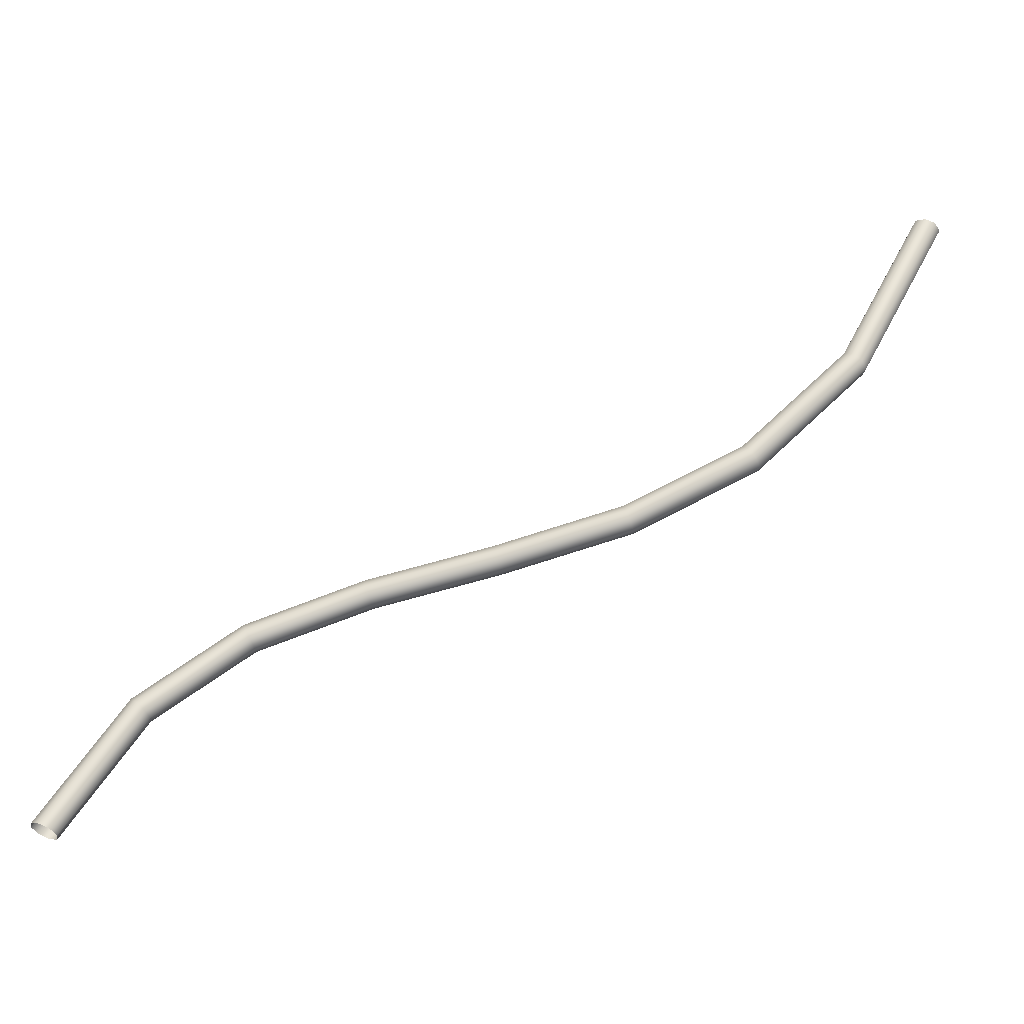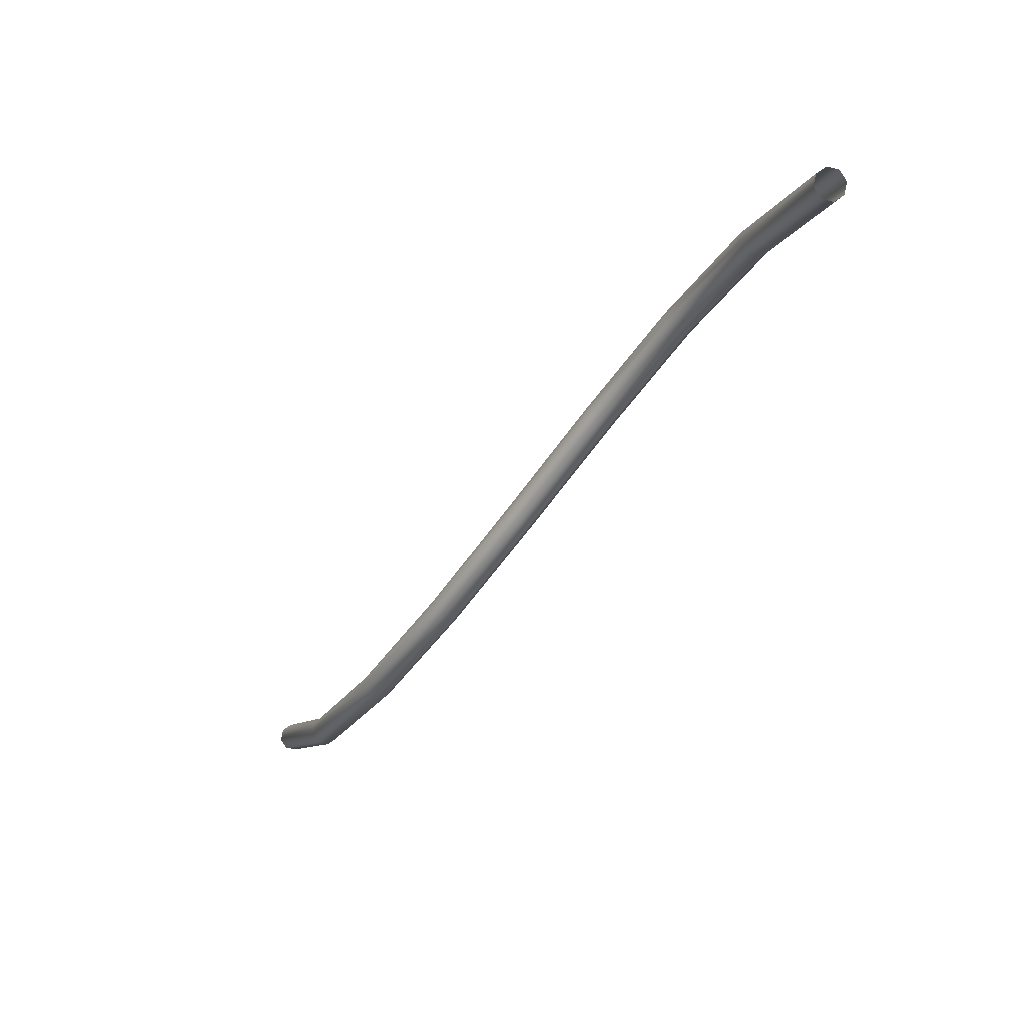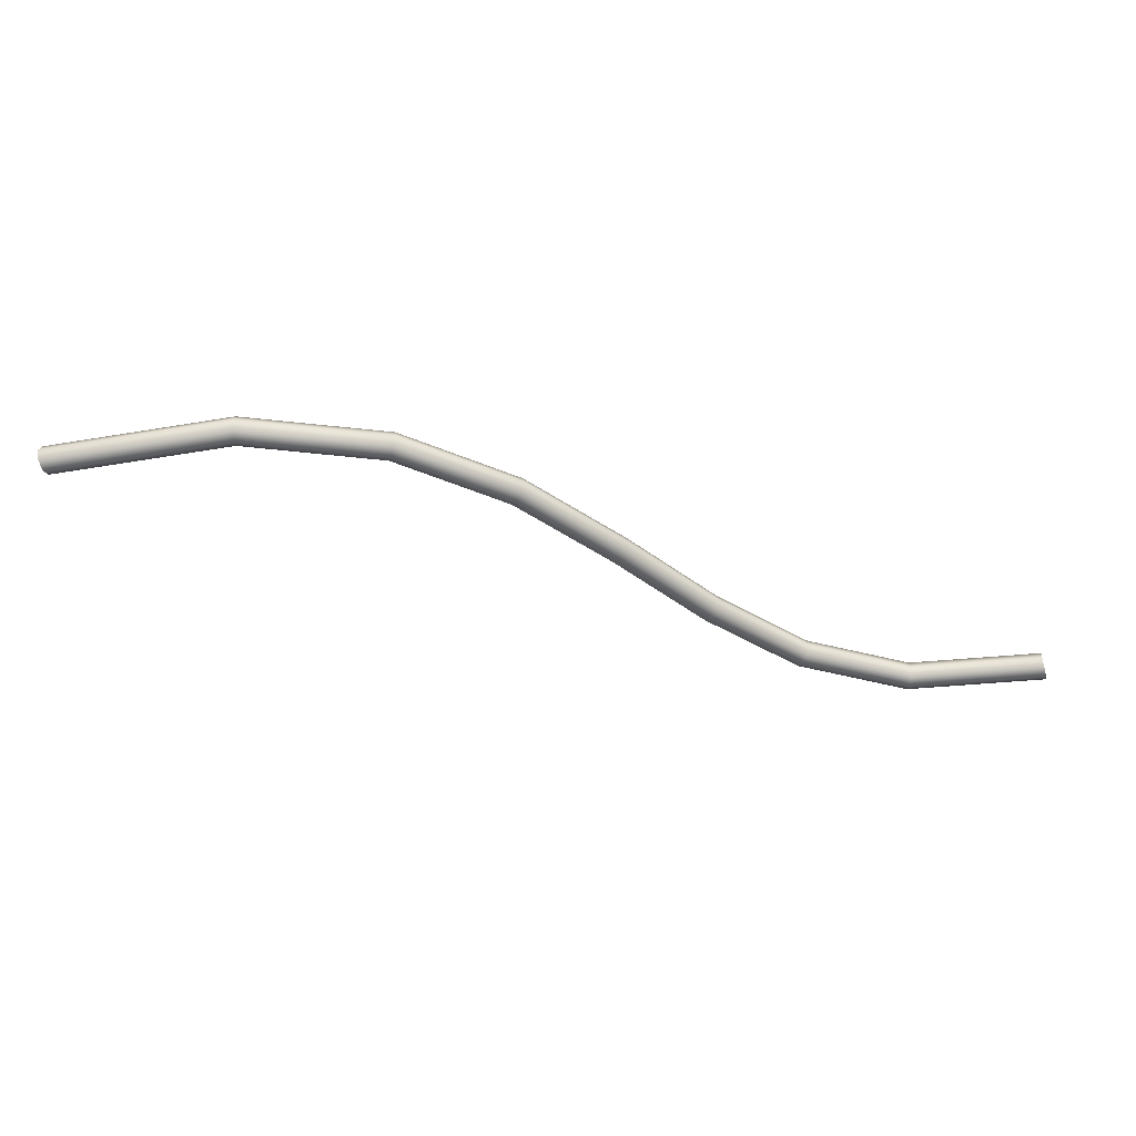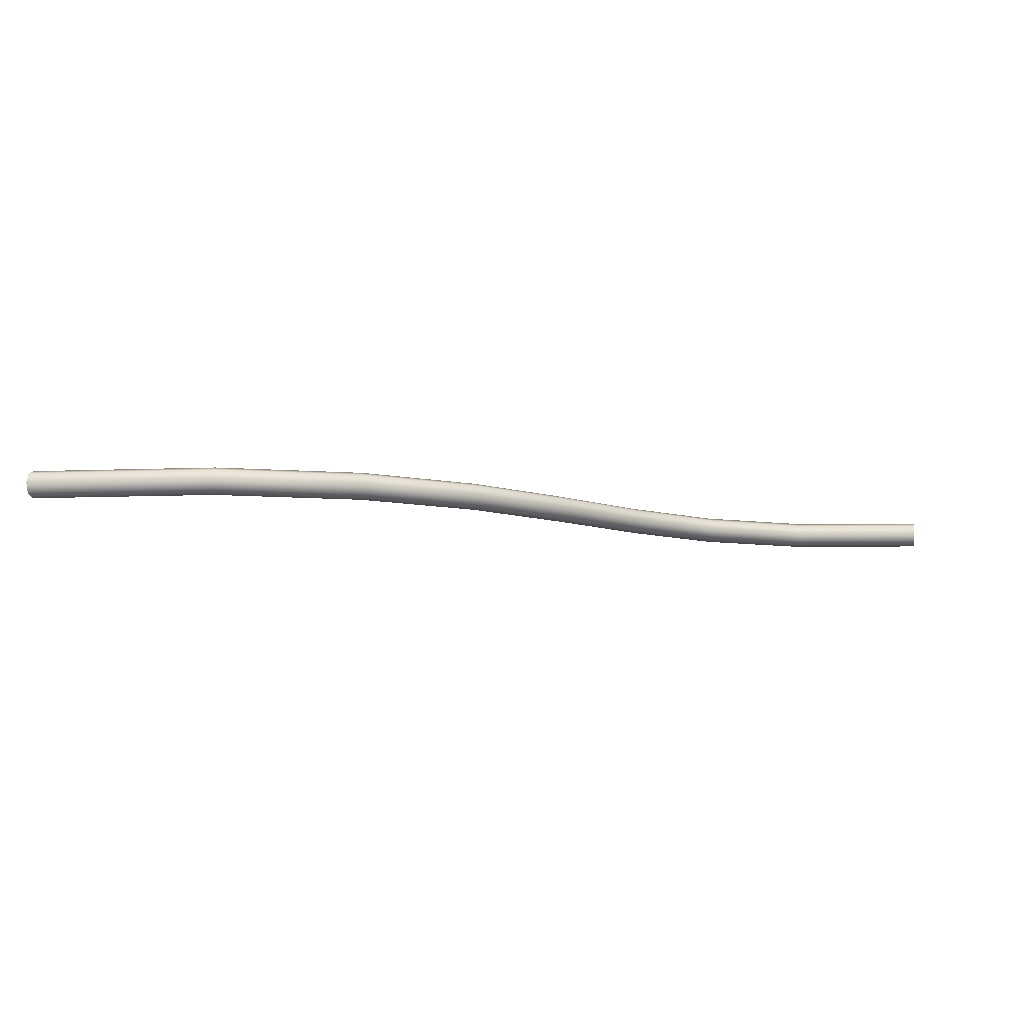
<metadata>
{"format":"obj","ext":"obj","renderer":"f3d","projection":"perspective","resolution":1024,"background":"white","views":[{"elev":-38.4,"azim":-169.4,"up":"+Y"},{"elev":-74.7,"azim":54.5,"up":"+Y"},{"elev":-46.8,"azim":-51.2,"up":"+Z"},{"elev":-8.8,"azim":-55.9,"up":"+Z"}]}
</metadata>
<code>
g 079Cables_lp.003
v 0.0002012 -0.000516 0
v 0.001706 -0.000801 0
v 0.001693 -0.00085 0.0001219
v 0.0001906 -0.0005654 0.0001219
v -0.001297 -0.0001524 0
v 0.001664 -0.0009683 0.0001724
v -0.001314 -0.0002 0.0001219
v -0.002714 0.0005231 0
v -0.002743 0.0004816 0.0001219
v 0.0001648 -0.0006846 0.0001724
v 0.001634 -0.001087 0.0001219
v -0.001355 -0.0003148 0.0001724
v -0.002812 0.0003813 0.0001724
v 0.000139 -0.0008037 0.0001219
v 0.001622 -0.001136 0
v -0.001396 -0.0004297 0.0001219
v -0.002882 0.0002811 0.0001219
v 0.0001284 -0.0008531 0
v -0.001412 -0.0004773 0
v -0.002911 0.0002395 0
v -0.002882 0.0002811 -0.0001219
v -0.001396 -0.0004297 -0.0001219
v -0.002812 0.0003813 -0.0001724
v 0.000139 -0.0008037 -0.0001219
v 0.001634 -0.001087 -0.0001219
v -0.001355 -0.0003148 -0.0001724
v -0.002743 0.0004816 -0.0001219
v 0.0001648 -0.0006846 -0.0001724
v 0.001664 -0.0009683 -0.0001724
v -0.001314 -0.0002 -0.0001219
v -0.002714 0.0005231 0
v -0.001297 -0.0001524 0
v 0.0001906 -0.0005654 -0.0001219
v 0.001693 -0.00085 -0.0001219
v 0.0002012 -0.000516 0
v 0.001706 -0.000801 0
v -0.003989 0.001748 0
v -0.002714 0.0005231 0
v -0.002743 0.0004816 0.0001219
v -0.004029 0.001718 0.0001219
v -0.002812 0.0003813 0.0001724
v -0.005101 0.003757 0.0001219
v -0.005054 0.003774 0
v -0.005215 0.003714 0.0001724
v -0.004127 0.001644 0.0001724
v -0.002882 0.0002811 0.0001219
v -0.00533 0.003672 0.0001219
v -0.004224 0.001571 0.0001219
v -0.002911 0.0002395 0
v -0.005377 0.003654 0
v -0.004265 0.001541 0
v -0.004224 0.001571 -0.0001219
v -0.002882 0.0002811 -0.0001219
v -0.00533 0.003672 -0.0001219
v -0.004127 0.001644 -0.0001724
v -0.002812 0.0003813 -0.0001724
v -0.005215 0.003714 -0.0001724
v -0.004029 0.001718 -0.0001219
v -0.002743 0.0004816 -0.0001219
v -0.005101 0.003757 -0.0001219
v -0.003989 0.001748 0
v -0.002714 0.0005231 0
v -0.005054 0.003774 0
v 0.004149 -0.00236 0
v 0.005059 -0.003774 0
v 0.005106 -0.003755 -0.0001219
v 0.005106 -0.003755 0.0001219
v 0.004185 -0.002324 -0.0001219
v 0.005218 -0.003708 -0.0001724
v 0.004185 -0.002324 0.0001219
v 0.005218 -0.003708 0.0001724
v 0.004272 -0.002239 -0.0001724
v 0.00533 -0.00366 -0.0001219
v 0.004272 -0.002239 0.0001724
v 0.00533 -0.00366 0.0001219
v 0.00436 -0.002154 -0.0001219
v 0.005377 -0.003641 0
v 0.004396 -0.002119 0
v 0.003136 -0.001251 0
v 0.003114 -0.001297 -0.0001219
v 0.001706 -0.000801 0
v 0.001693 -0.00085 -0.0001219
v 0.00306 -0.001406 -0.0001724
v 0.001664 -0.0009683 -0.0001724
v 0.003007 -0.001516 -0.0001219
v 0.001634 -0.001087 -0.0001219
v 0.002985 -0.001561 0
v 0.001622 -0.001136 0
v 0.001634 -0.001087 0.0001219
v 0.003007 -0.001516 0.0001219
v 0.001664 -0.0009683 0.0001724
v 0.00306 -0.001406 0.0001724
v 0.001693 -0.00085 0.0001219
v 0.003114 -0.001297 0.0001219
v 0.001706 -0.000801 0
v 0.003136 -0.001251 0
v 0.00436 -0.002154 0.0001219
v 0.004396 -0.002119 0
v 0.005377 -0.003641 0
g 079Cables_lp.003_0
f 3 2 1
f 4 3 1
f 4 1 5
f 6 3 4
f 7 4 5
f 7 5 8
f 9 7 8
f 10 6 4
f 10 4 7
f 11 6 10
f 12 7 9
f 12 10 7
f 13 12 9
f 14 11 10
f 14 10 12
f 15 11 14
f 16 12 13
f 16 14 12
f 17 16 13
f 18 15 14
f 18 14 16
f 19 16 17
f 19 18 16
f 20 19 17
f 20 21 19
f 21 22 19
f 19 22 18
f 21 23 22
f 18 24 15
f 22 24 18
f 24 25 15
f 23 26 22
f 22 26 24
f 23 27 26
f 24 28 25
f 26 28 24
f 28 29 25
f 27 30 26
f 26 30 28
f 27 31 30
f 31 32 30
f 28 33 29
f 30 33 28
f 30 32 33
f 33 34 29
f 32 35 33
f 33 35 34
f 35 36 34
f 39 38 37
f 40 39 37
f 41 39 40
f 42 40 37
f 43 42 37
f 42 44 40
f 45 41 40
f 44 45 40
f 46 41 45
f 44 47 45
f 48 46 45
f 47 48 45
f 49 46 48
f 47 50 48
f 51 49 48
f 50 51 48
f 51 52 49
f 52 51 50
f 52 53 49
f 54 52 50
f 52 55 53
f 55 52 54
f 55 56 53
f 57 55 54
f 55 58 56
f 58 55 57
f 58 59 56
f 60 58 57
f 58 61 59
f 61 58 60
f 61 62 59
f 63 61 60
f 66 65 64
f 64 65 67
f 68 66 64
f 69 66 68
f 70 64 67
f 70 67 71
f 72 69 68
f 73 69 72
f 74 70 71
f 74 71 75
f 76 73 72
f 77 73 76
f 78 77 76
f 79 78 76
f 80 79 76
f 80 76 72
f 81 79 80
f 82 81 80
f 83 80 72
f 82 80 83
f 83 72 68
f 84 82 83
f 85 83 68
f 84 83 85
f 86 84 85
f 85 68 64
f 86 85 87
f 87 85 64
f 88 86 87
f 88 87 89
f 87 64 90
f 87 90 89
f 64 70 90
f 89 90 91
f 90 70 92
f 90 92 91
f 91 92 93
f 70 74 92
f 92 94 93
f 92 74 94
f 93 94 95
f 94 96 95
f 74 97 94
f 94 97 96
f 97 74 75
f 97 98 96
f 97 75 99
f 98 97 99

</code>
